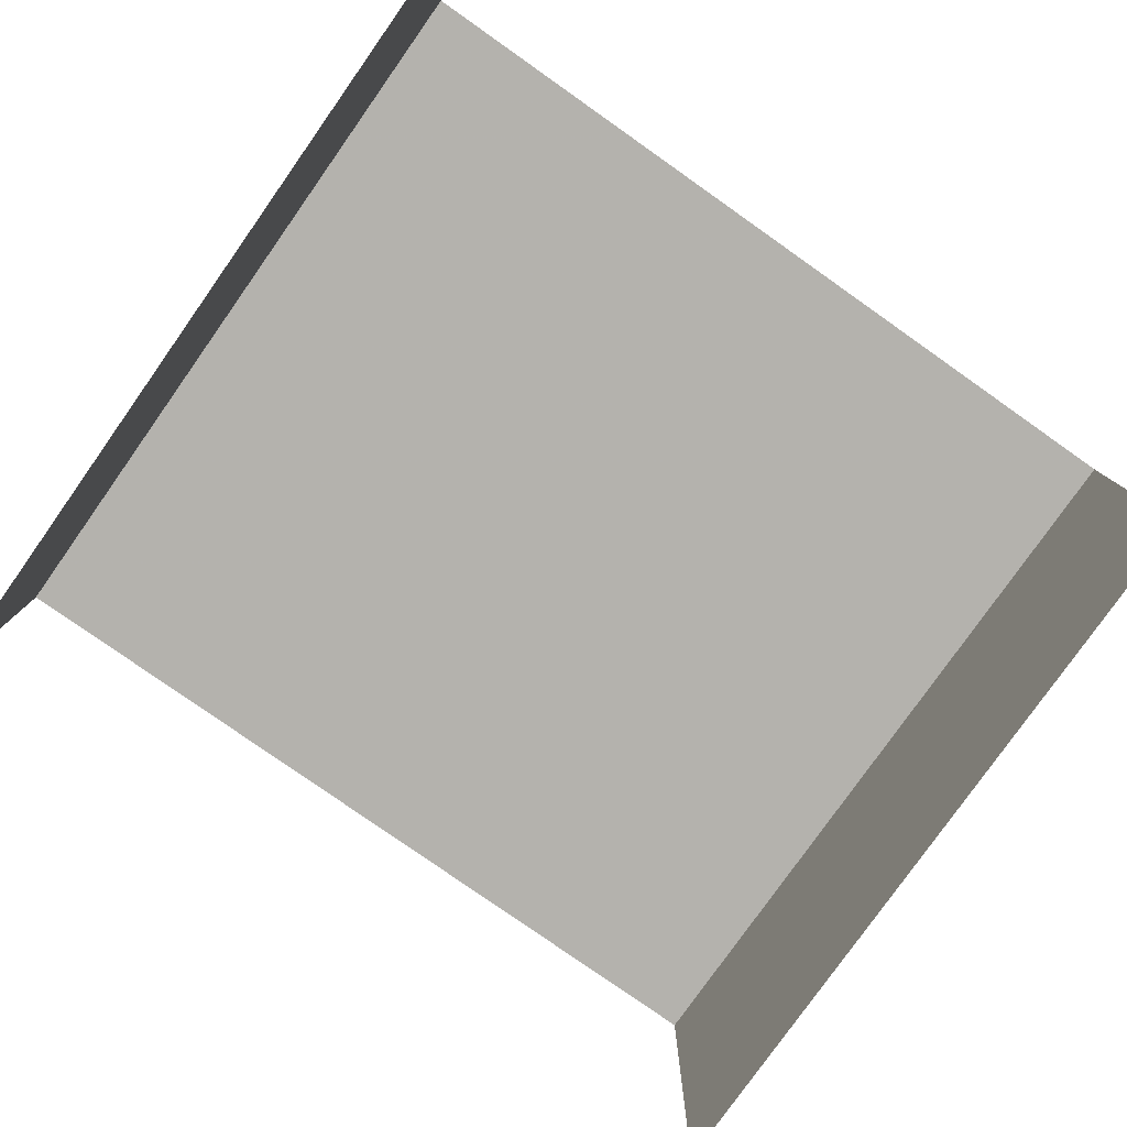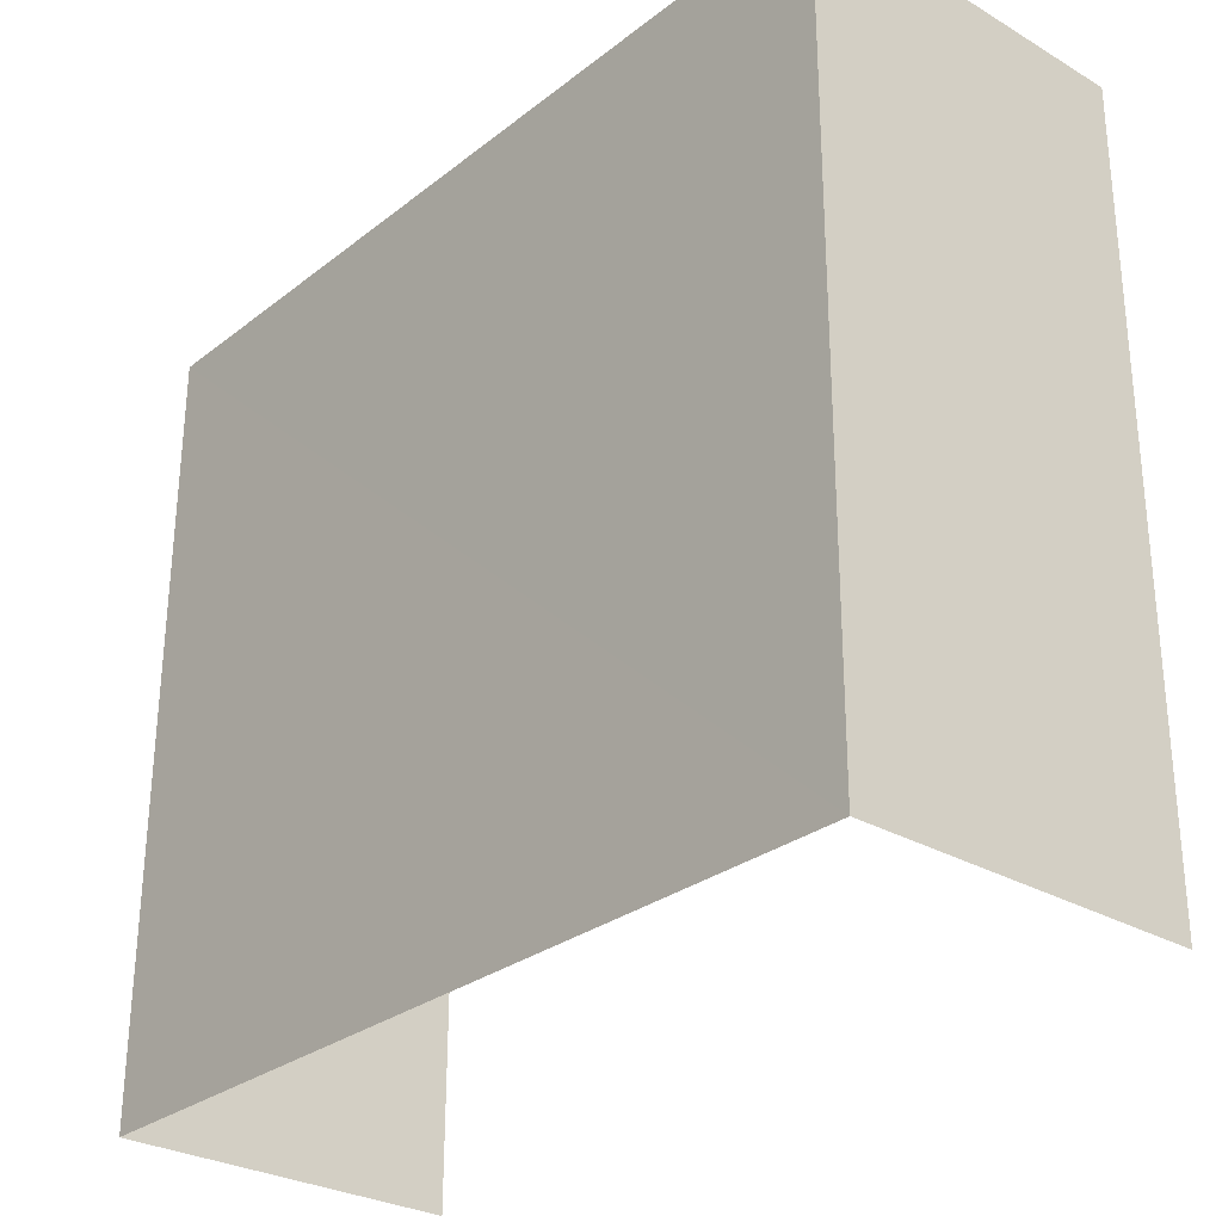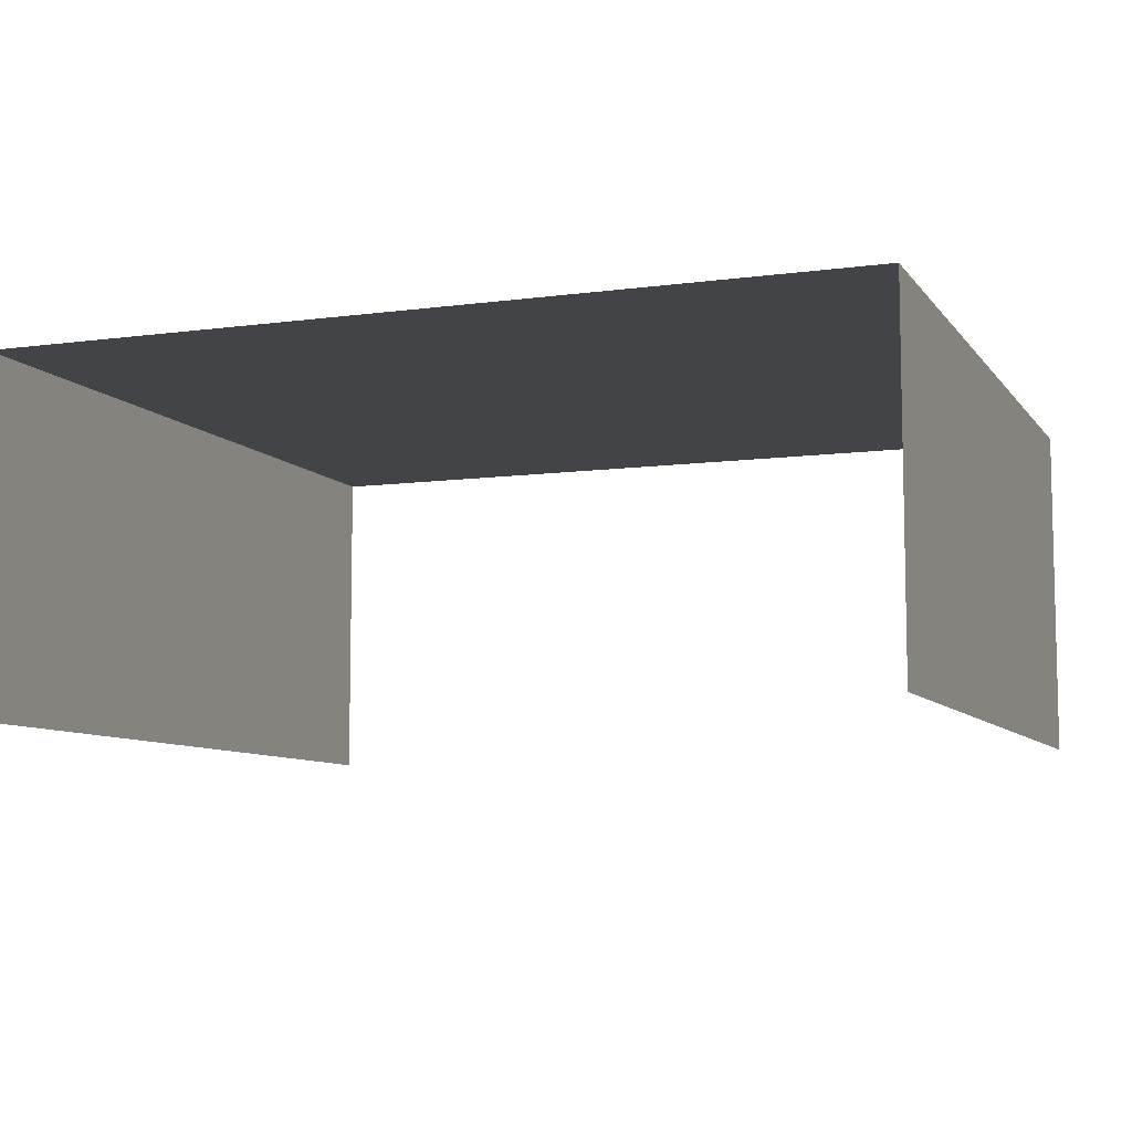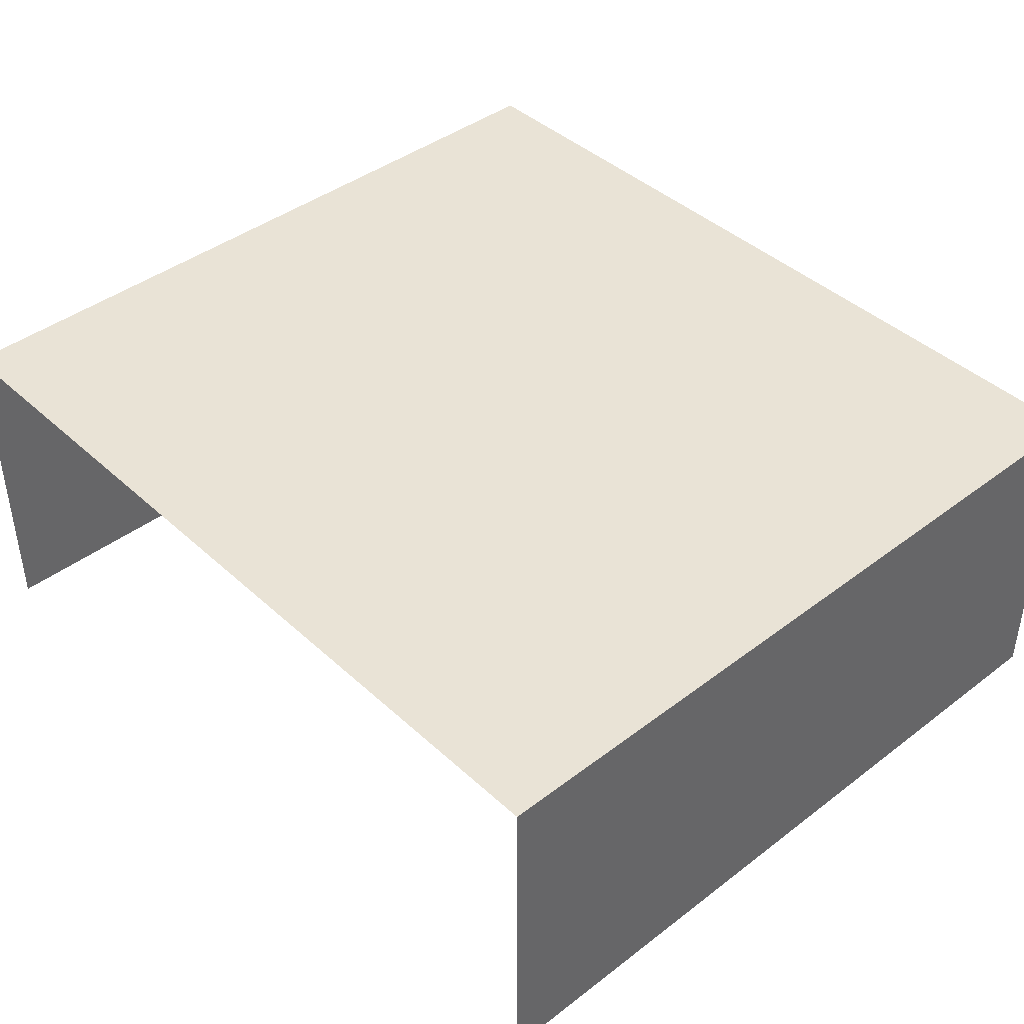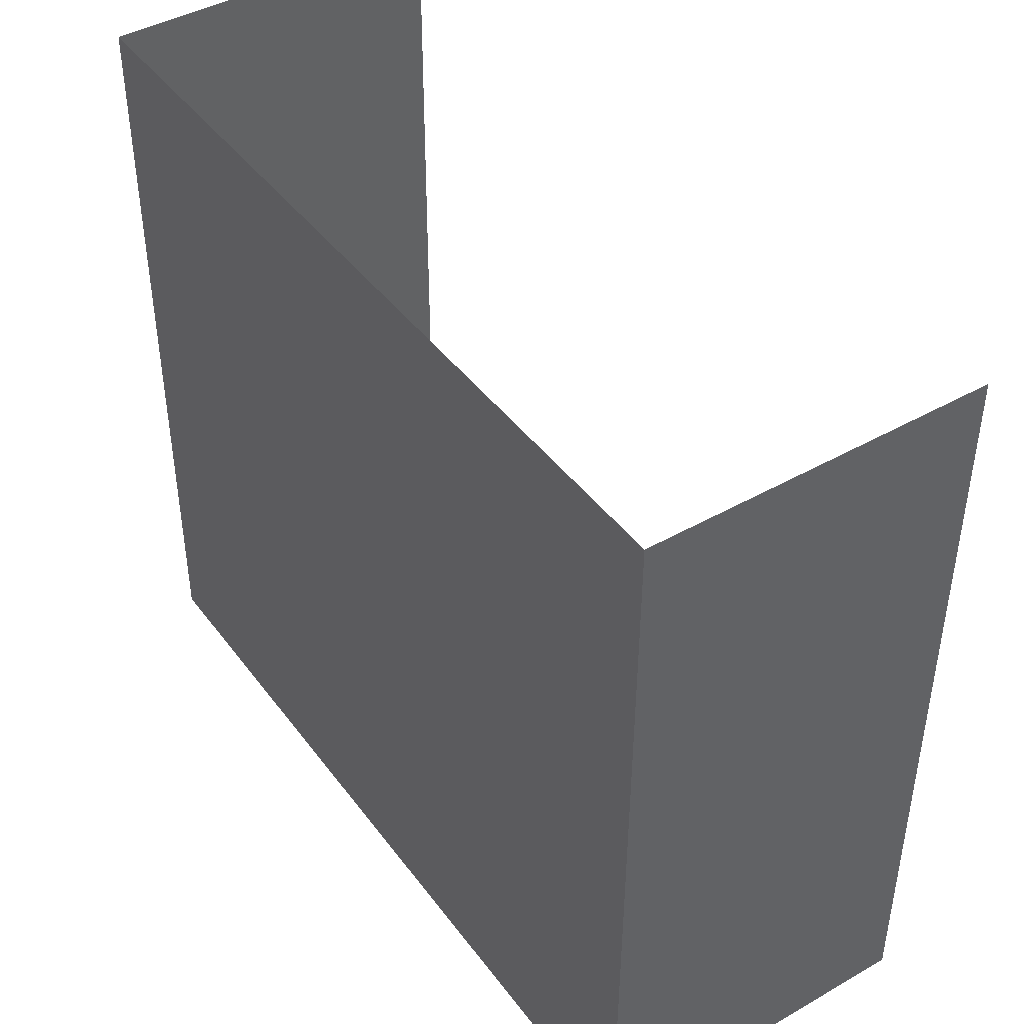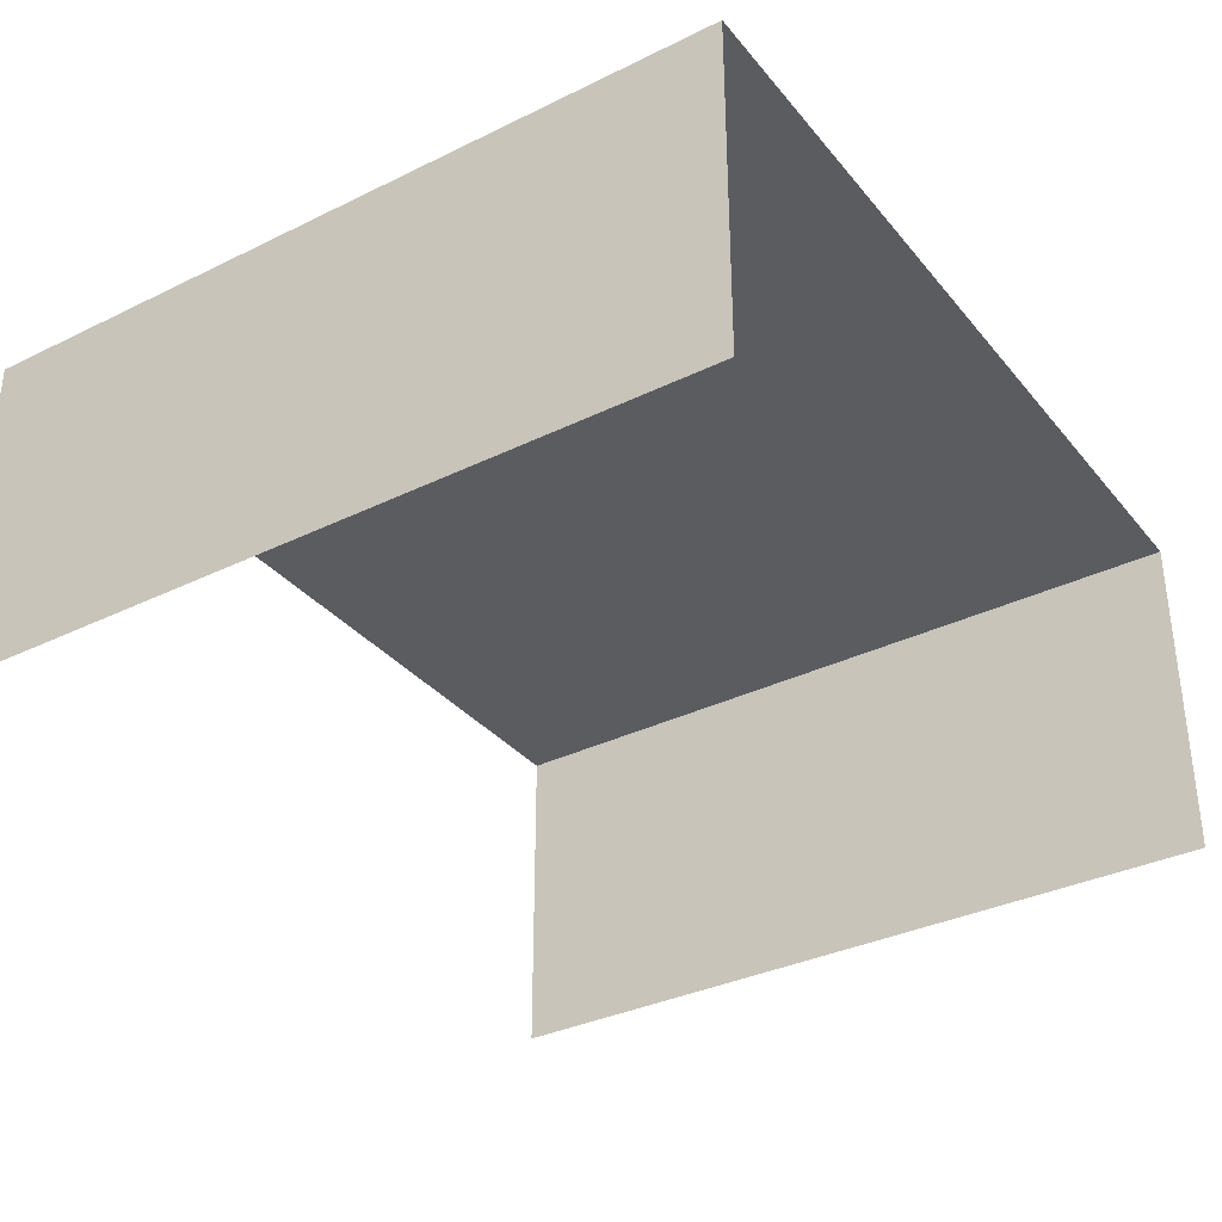
<metadata>
{"format":"obj","ext":"obj","renderer":"f3d","projection":"perspective","resolution":1024,"background":"white","views":[{"elev":-79.6,"azim":144.6,"up":"+Z"},{"elev":-29.0,"azim":49.0,"up":"+Y"},{"elev":-8.1,"azim":-159.6,"up":"+Z"},{"elev":42.1,"azim":-132.6,"up":"+Z"},{"elev":43.1,"azim":56.0,"up":"+Y"},{"elev":-34.2,"azim":123.2,"up":"+Z"}]}
</metadata>
<code>
v -2.195e+05 -1.238e+05 16.57
v -2.195e+05 -1.238e+05 16.57
v -2.195e+05 -1.238e+05 16.57
v -2.195e+05 -1.238e+05 16.57
v -2.195e+05 -1.238e+05 18.99
v -2.195e+05 -1.238e+05 18.99
v -2.195e+05 -1.238e+05 18.99
v -2.195e+05 -1.238e+05 18.99
f 1 2 3
f 1 4 2
f 5 2 4
f 5 8 2
f 7 1 3
f 7 6 1
f 5 6 7
f 8 5 7
f 5 4 1
f 6 5 1
f 8 3 2
f 8 7 3

</code>
